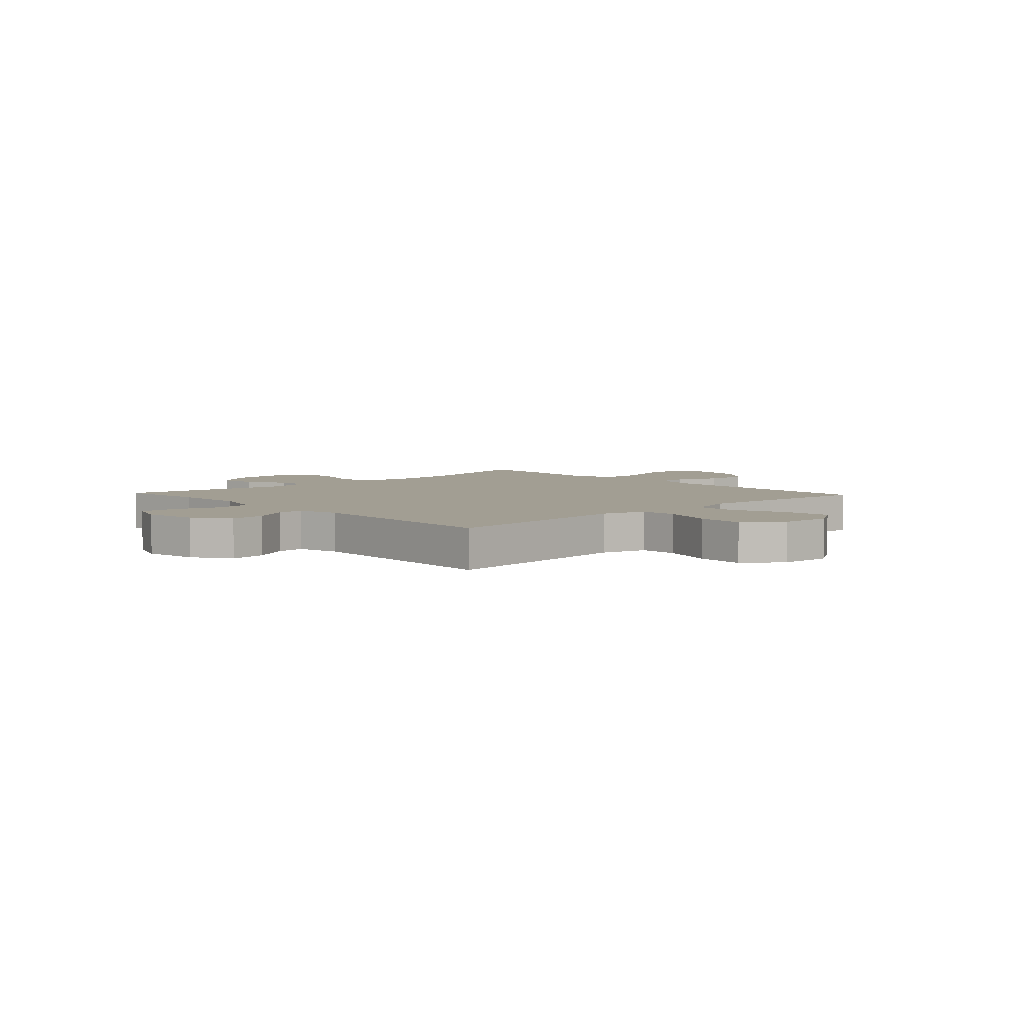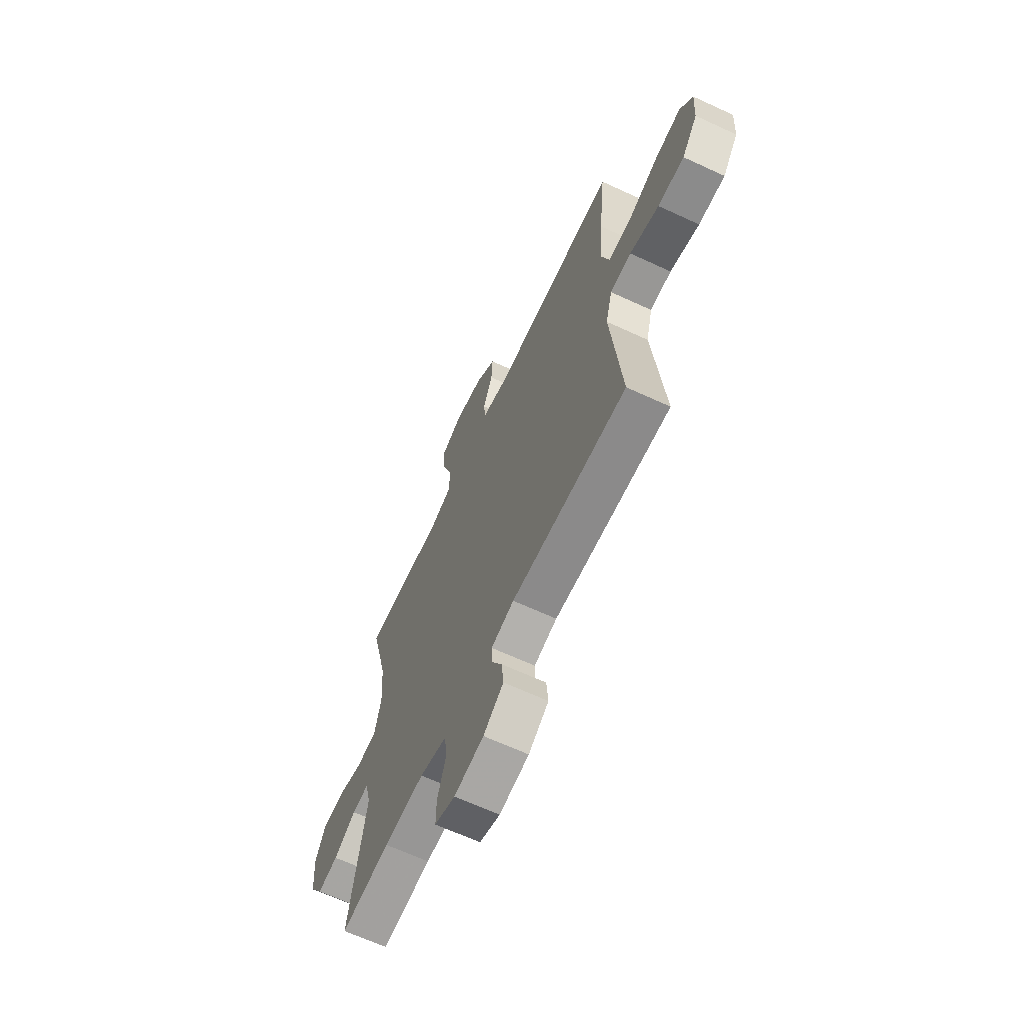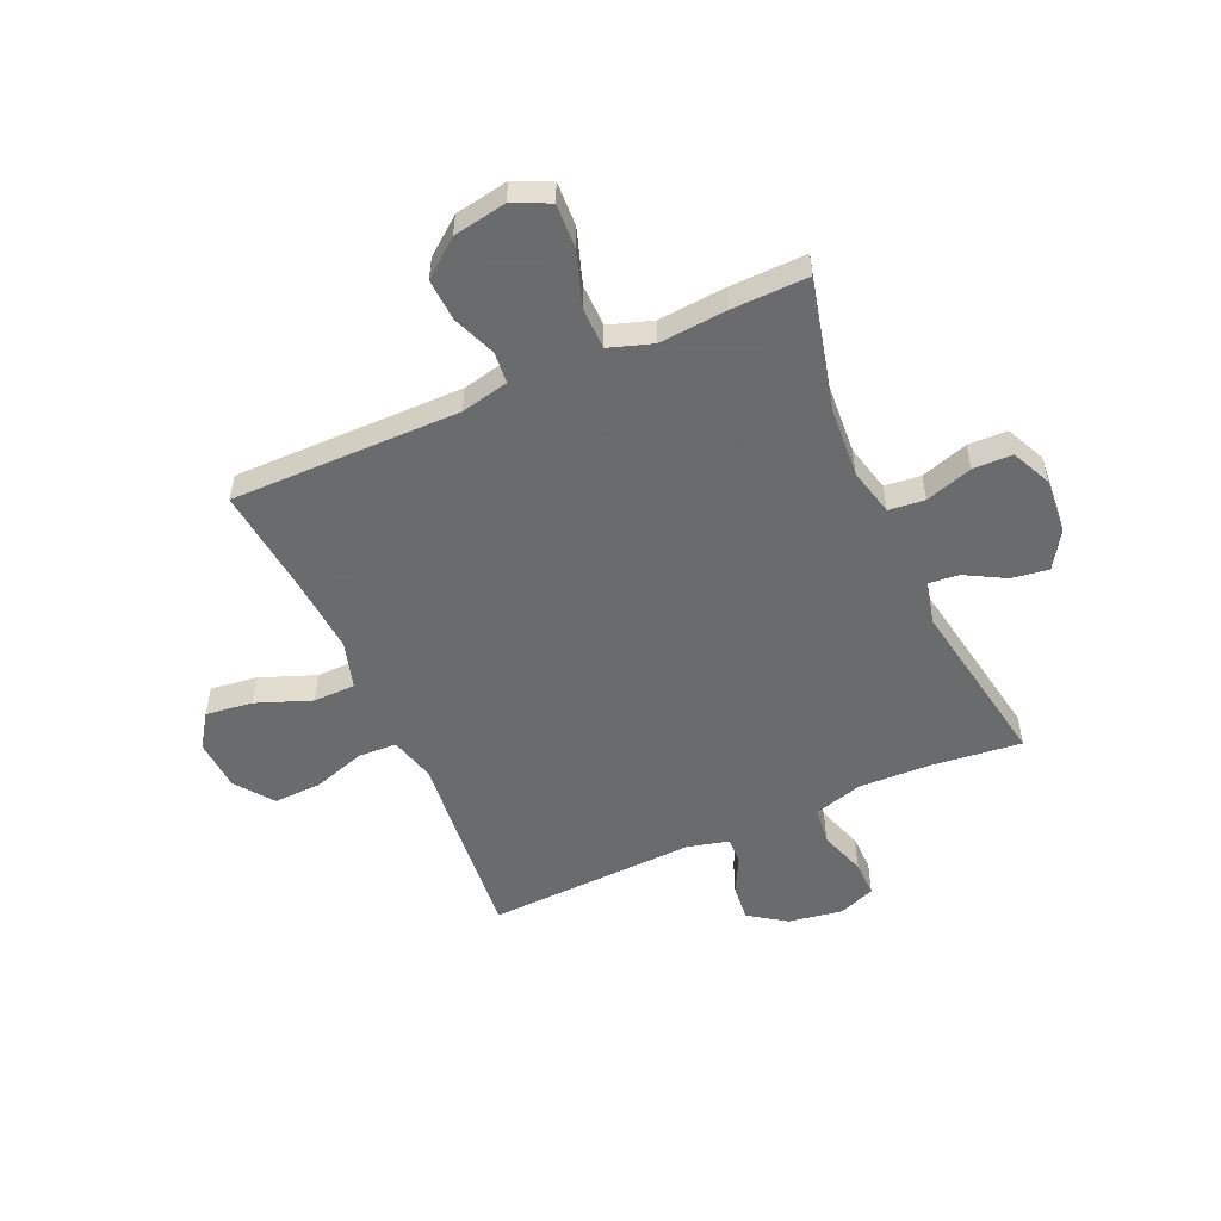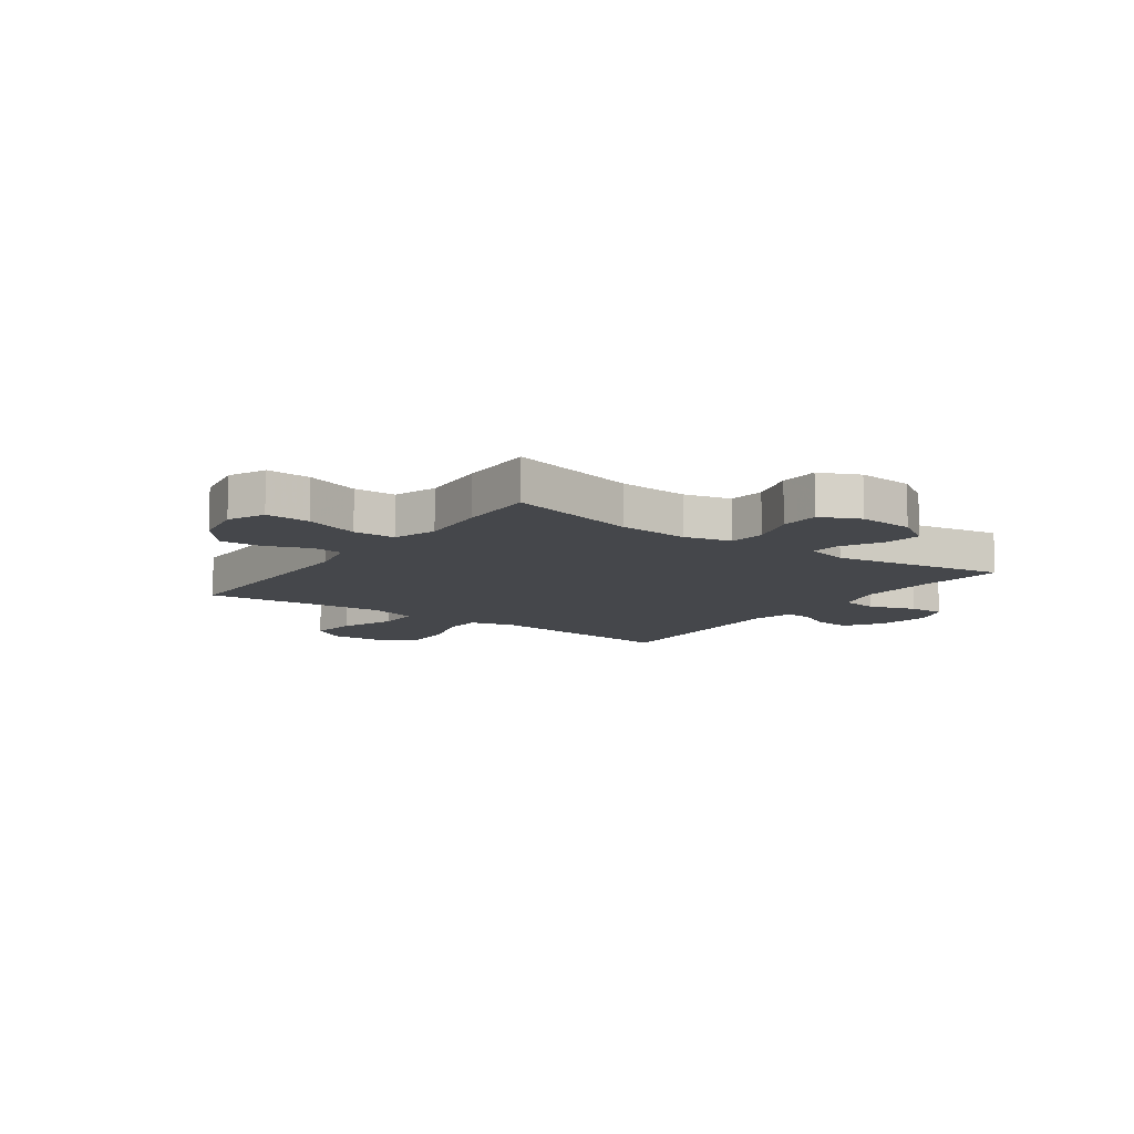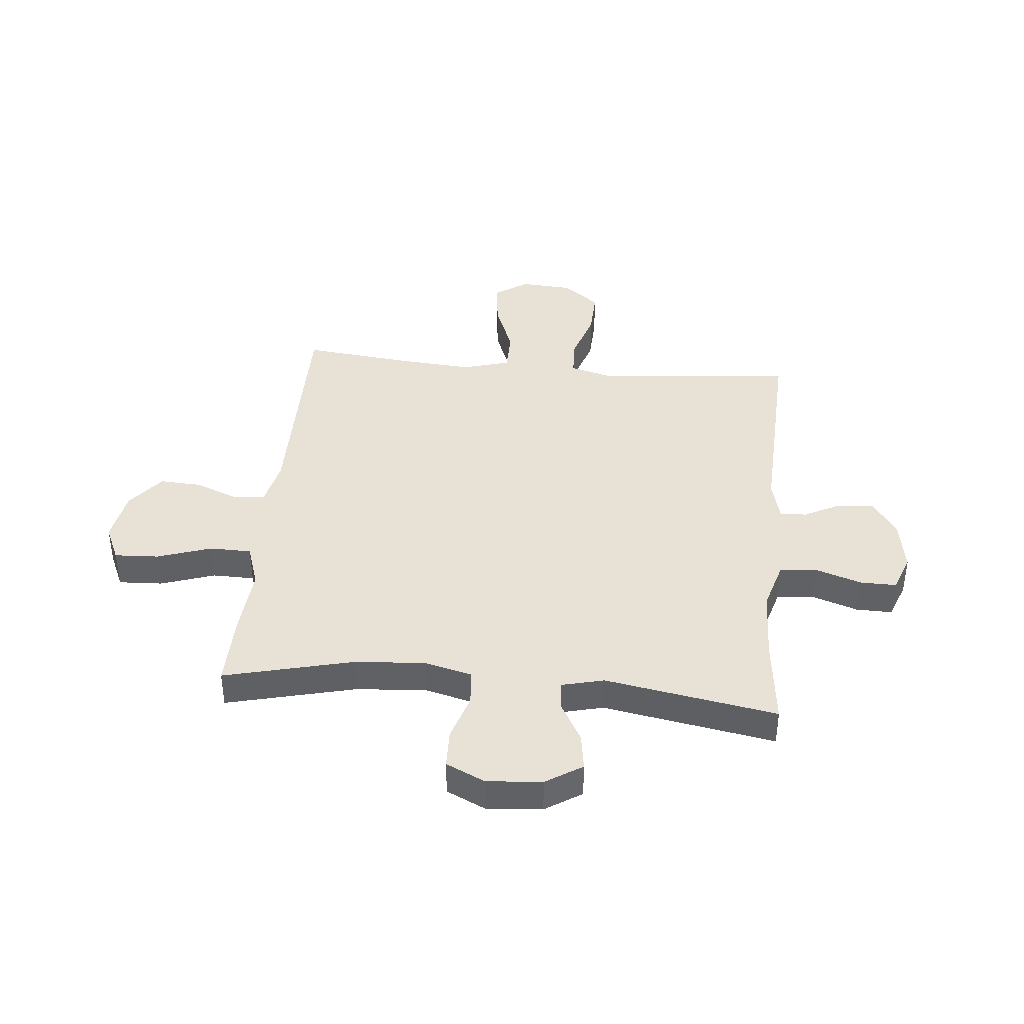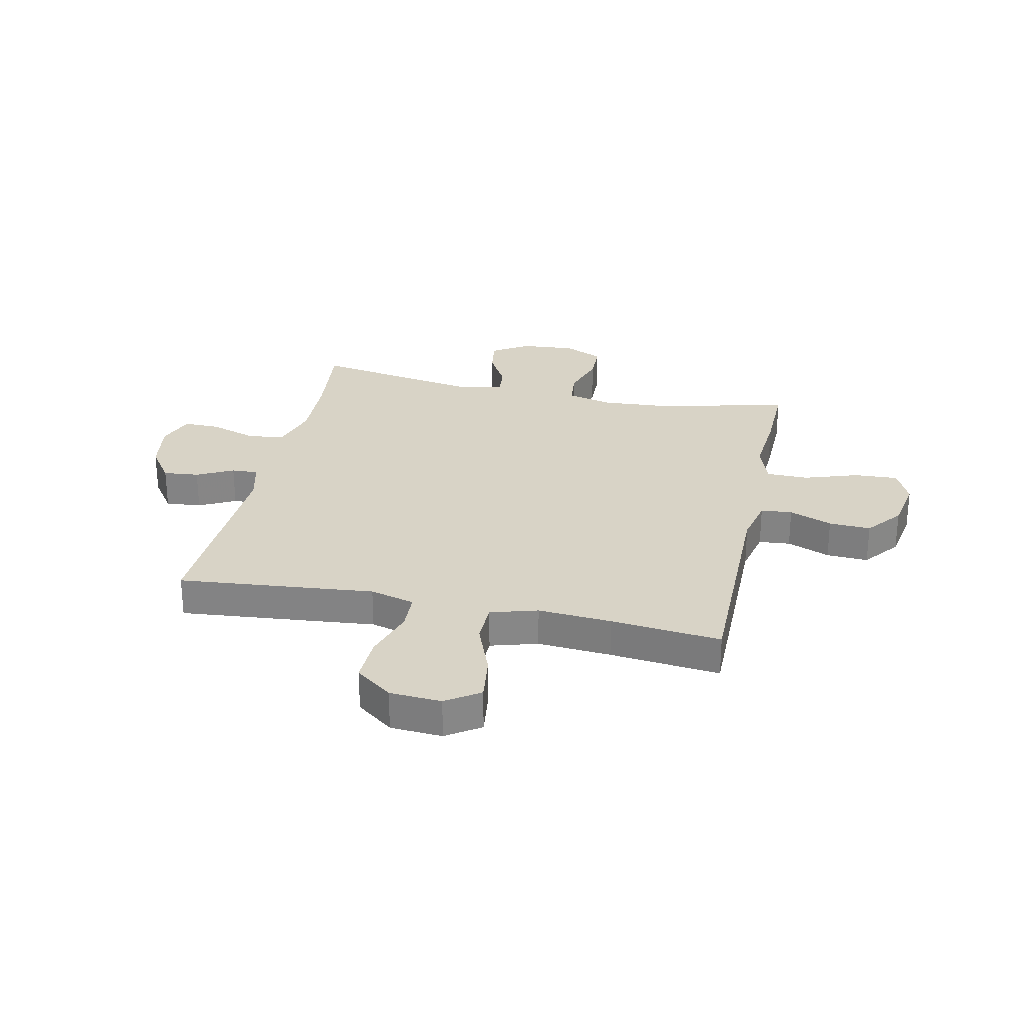
<metadata>
{"format":"obj","ext":"obj","renderer":"f3d","projection":"perspective","resolution":1024,"background":"white","views":[{"elev":5.1,"azim":-133.1,"up":"+Y"},{"elev":-65.8,"azim":-114.9,"up":"+Z"},{"elev":-53.2,"azim":24.0,"up":"+Y"},{"elev":-10.5,"azim":54.4,"up":"+Y"},{"elev":40.4,"azim":95.5,"up":"+Y"},{"elev":27.8,"azim":-77.9,"up":"+Y"}]}
</metadata>
<code>
v 0.5 0.07 0.5
v 0.442 0.07 0.265
v 0.433 0.07 0.138
v 0.454 0.07 0.053
v 0.519 0.07 0.046
v 0.604 0.07 0.073
v 0.675 0.07 0.071
v 0.708 0.07 0
v 0.7 0.07 -0.1
v 0.658 0.07 -0.166
v 0.591 0.07 -0.156
v 0.519 0.07 -0.116
v 0.465 0.07 -0.111
v 0.446 0.07 -0.188
v 0.5 0.07 -0.5
v 0.34 0.07 -0.482
v 0.208 0.07 -0.477
v 0.119 0.07 -0.503
v 0.111 0.07 -0.57
v 0.139 0.07 -0.654
v 0.14 0.07 -0.72
v 0.073 0.07 -0.745
v -0.024 0.07 -0.729
v -0.09 0.07 -0.683
v -0.084 0.07 -0.618
v -0.05 0.07 -0.552
v -0.048 0.07 -0.504
v -0.123 0.07 -0.485
v -0.5 0.07 -0.5
v -0.478 0.07 -0.267
v -0.466 0.07 -0.144
v -0.488 0.07 -0.063
v -0.557 0.07 -0.06
v -0.652 0.07 -0.09
v -0.738 0.07 -0.093
v -0.789 0.07 -0.026
v -0.795 0.07 0.068
v -0.754 0.07 0.129
v -0.669 0.07 0.118
v -0.57 0.07 0.08
v -0.494 0.07 0.081
v -0.469 0.07 0.166
v -0.479 0.07 0.3
v -0.5 0.07 0.5
v -0.086 0.07 0.498
v 0 0.07 0.517
v 0.005 0.07 0.574
v -0.026 0.07 0.652
v -0.03 0.07 0.728
v 0.036 0.07 0.78
v 0.132 0.07 0.797
v 0.198 0.07 0.767
v 0.194 0.07 0.687
v 0.161 0.07 0.589
v 0.162 0.07 0.513
v 0.24 0.07 0.487
v 0.362 0.07 0.497
v 0.5 0 0.5
v 0.442 0 0.265
v 0.433 0 0.138
v 0.454 0 0.053
v 0.519 0 0.046
v 0.604 0 0.073
v 0.675 0 0.071
v 0.708 0 0
v 0.7 0 -0.1
v 0.658 0 -0.166
v 0.591 0 -0.156
v 0.519 0 -0.116
v 0.465 0 -0.111
v 0.446 0 -0.188
v 0.5 0 -0.5
v 0.34 0 -0.482
v 0.208 0 -0.477
v 0.119 0 -0.503
v 0.111 0 -0.57
v 0.139 0 -0.654
v 0.14 0 -0.72
v 0.073 0 -0.745
v -0.024 0 -0.729
v -0.09 0 -0.683
v -0.084 0 -0.618
v -0.05 0 -0.552
v -0.048 0 -0.504
v -0.123 0 -0.485
v -0.5 0 -0.5
v -0.478 0 -0.267
v -0.466 0 -0.144
v -0.488 0 -0.063
v -0.557 0 -0.06
v -0.652 0 -0.09
v -0.738 0 -0.093
v -0.789 0 -0.026
v -0.795 0 0.068
v -0.754 0 0.129
v -0.669 0 0.118
v -0.57 0 0.08
v -0.494 0 0.081
v -0.469 0 0.166
v -0.479 0 0.3
v -0.5 0 0.5
v -0.086 0 0.498
v 0 0 0.517
v 0.005 0 0.574
v -0.026 0 0.652
v -0.03 0 0.728
v 0.036 0 0.78
v 0.132 0 0.797
v 0.198 0 0.767
v 0.194 0 0.687
v 0.161 0 0.589
v 0.162 0 0.513
v 0.24 0 0.487
v 0.362 0 0.497
f 56 57 1 2
f 55 56 2 3
f 51 52 53 54
f 51 54 55
f 50 51 55
f 47 48 49 50
f 46 47 50 55
f 45 46 55 3
f 43 44 45 3
f 37 38 39 40
f 37 40 41
f 36 37 41
f 33 34 35 36
f 32 33 36 41
f 31 32 41 42
f 28 29 30 31
f 27 28 31 42
f 23 24 25 26
f 23 26 27
f 22 23 27
f 19 20 21 22
f 18 19 22 27
f 17 18 27 42
f 14 15 16
f 13 14 16 17
f 9 10 11 12
f 9 12 13
f 8 9 13
f 5 6 7 8
f 4 5 8 13
f 13 17 42 43
f 3 4 13 43
f 59 58 114 113
f 60 59 113 112
f 111 110 109 108
f 112 111 108
f 112 108 107
f 107 106 105 104
f 112 107 104 103
f 60 112 103 102
f 60 102 101 100
f 97 96 95 94
f 98 97 94
f 98 94 93
f 93 92 91 90
f 98 93 90 89
f 99 98 89 88
f 88 87 86 85
f 99 88 85 84
f 83 82 81 80
f 84 83 80
f 84 80 79
f 79 78 77 76
f 84 79 76 75
f 99 84 75 74
f 73 72 71
f 74 73 71 70
f 69 68 67 66
f 70 69 66
f 70 66 65
f 65 64 63 62
f 70 65 62 61
f 100 99 74 70
f 100 70 61 60
f 1 58 59 2
f 2 59 60 3
f 3 60 61 4
f 4 61 62 5
f 5 62 63 6
f 6 63 64 7
f 7 64 65 8
f 8 65 66 9
f 9 66 67 10
f 10 67 68 11
f 11 68 69 12
f 12 69 70 13
f 13 70 71 14
f 14 71 72 15
f 15 72 73 16
f 16 73 74 17
f 17 74 75 18
f 18 75 76 19
f 19 76 77 20
f 20 77 78 21
f 21 78 79 22
f 22 79 80 23
f 23 80 81 24
f 24 81 82 25
f 25 82 83 26
f 26 83 84 27
f 27 84 85 28
f 28 85 86 29
f 29 86 87 30
f 30 87 88 31
f 31 88 89 32
f 32 89 90 33
f 33 90 91 34
f 34 91 92 35
f 35 92 93 36
f 36 93 94 37
f 37 94 95 38
f 38 95 96 39
f 39 96 97 40
f 40 97 98 41
f 41 98 99 42
f 42 99 100 43
f 43 100 101 44
f 44 101 102 45
f 45 102 103 46
f 46 103 104 47
f 47 104 105 48
f 48 105 106 49
f 49 106 107 50
f 50 107 108 51
f 51 108 109 52
f 52 109 110 53
f 53 110 111 54
f 54 111 112 55
f 55 112 113 56
f 56 113 114 57
f 57 114 58 1

</code>
